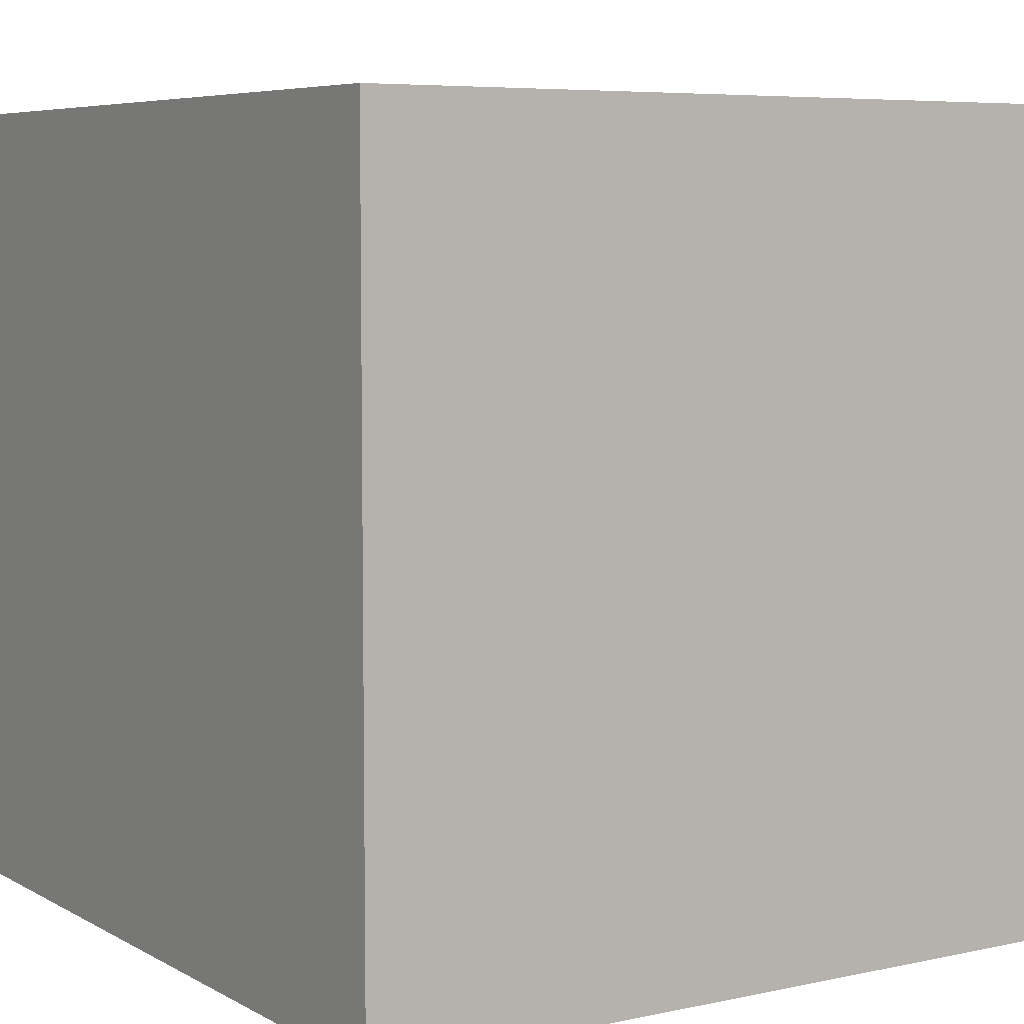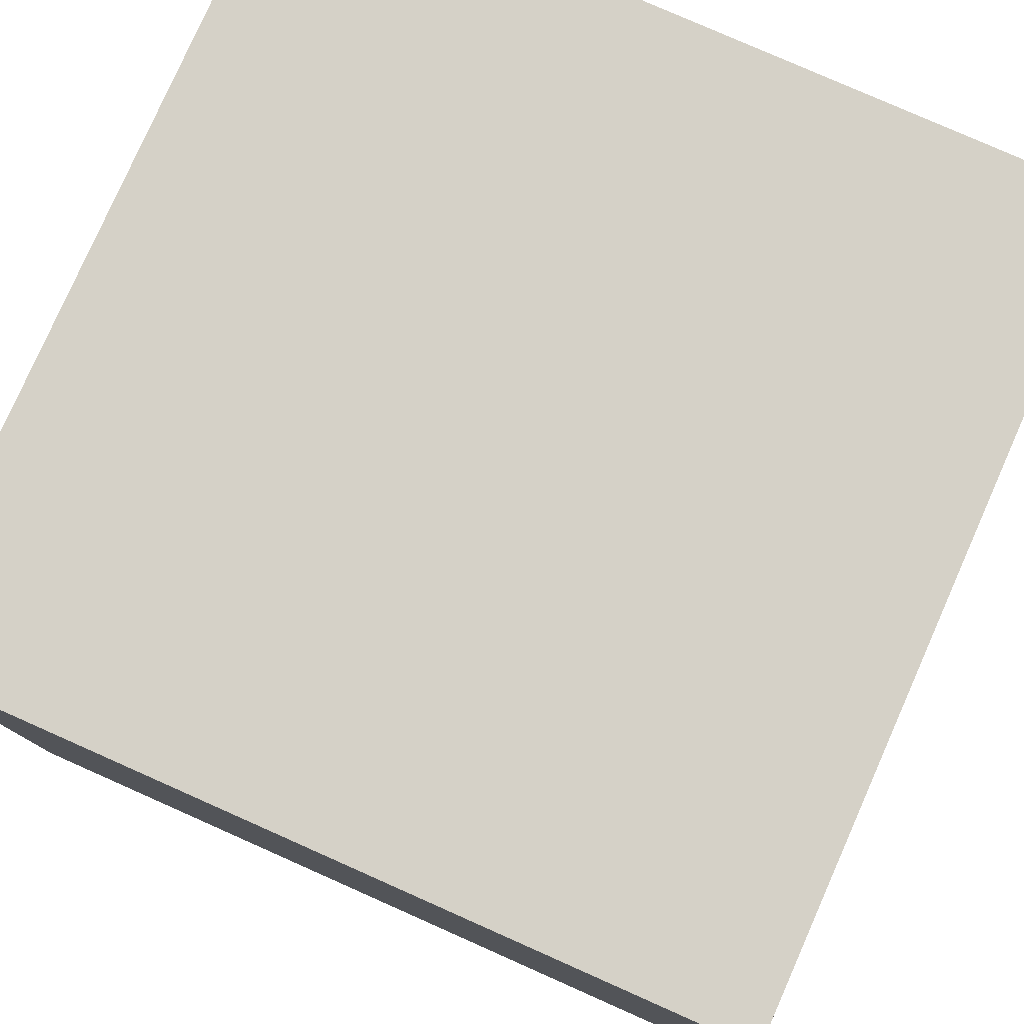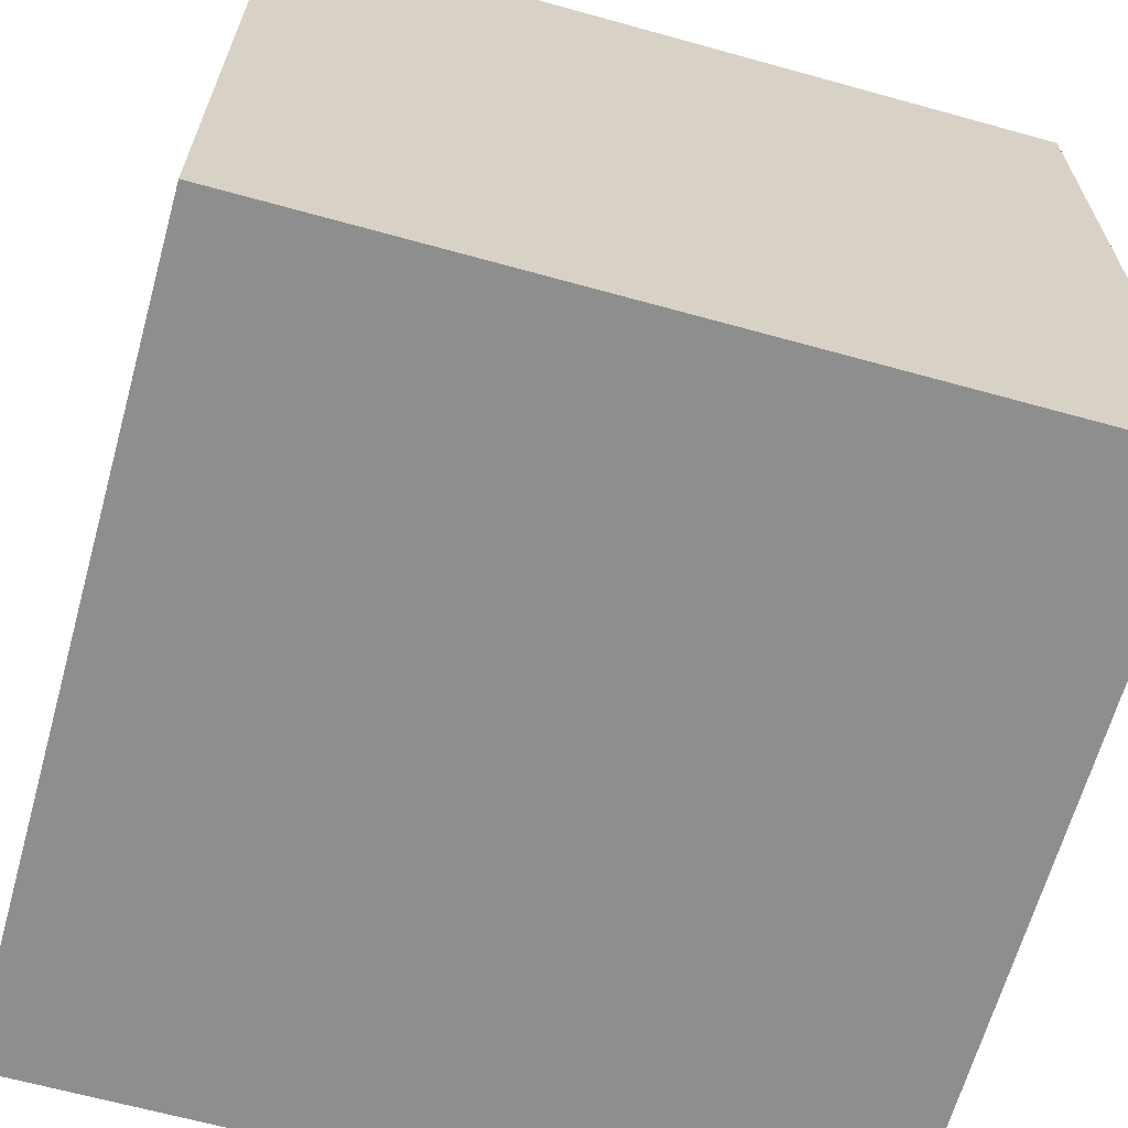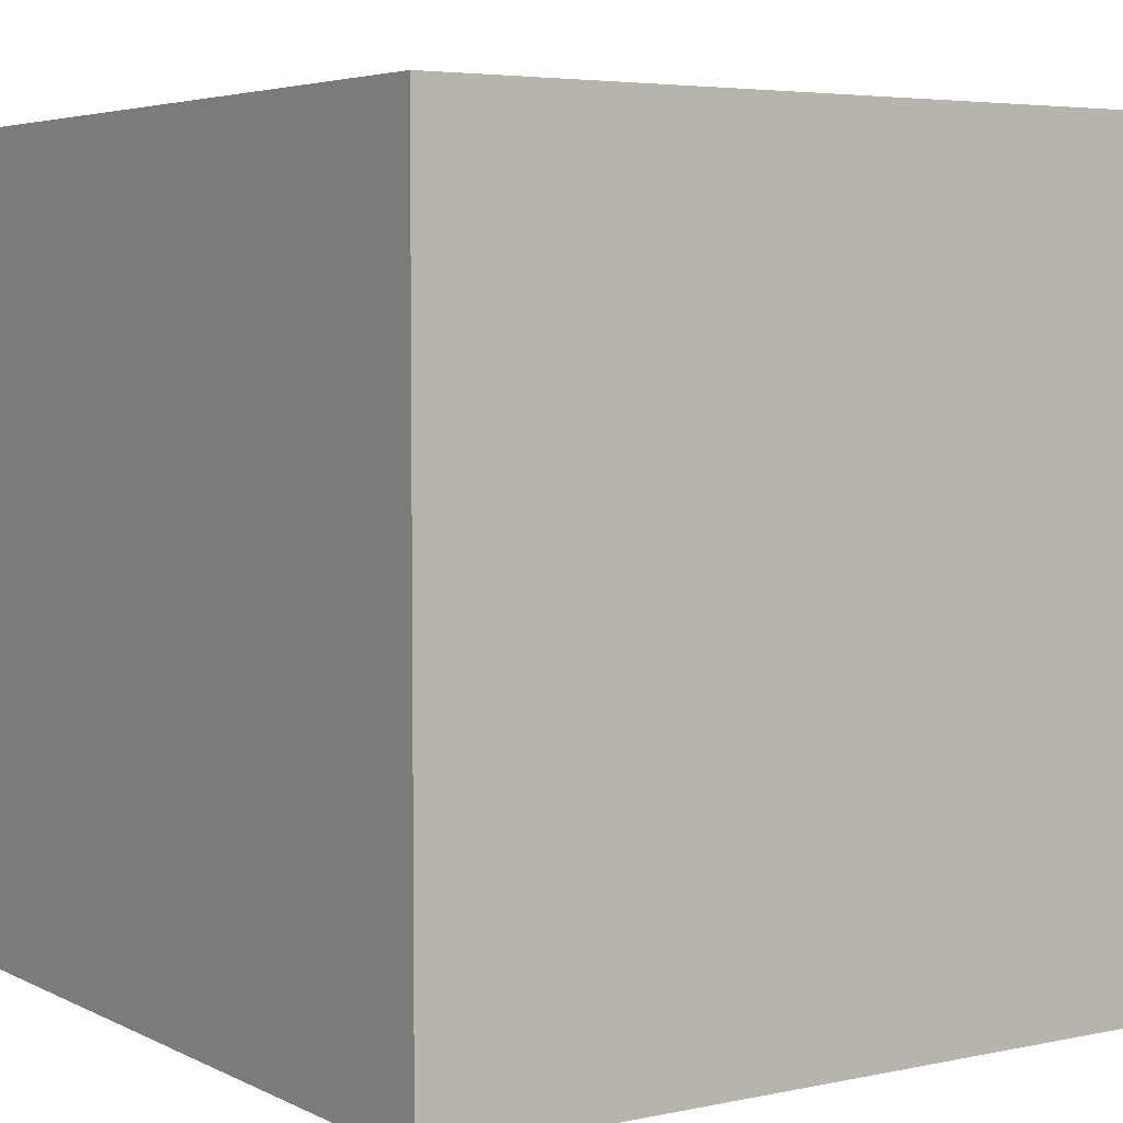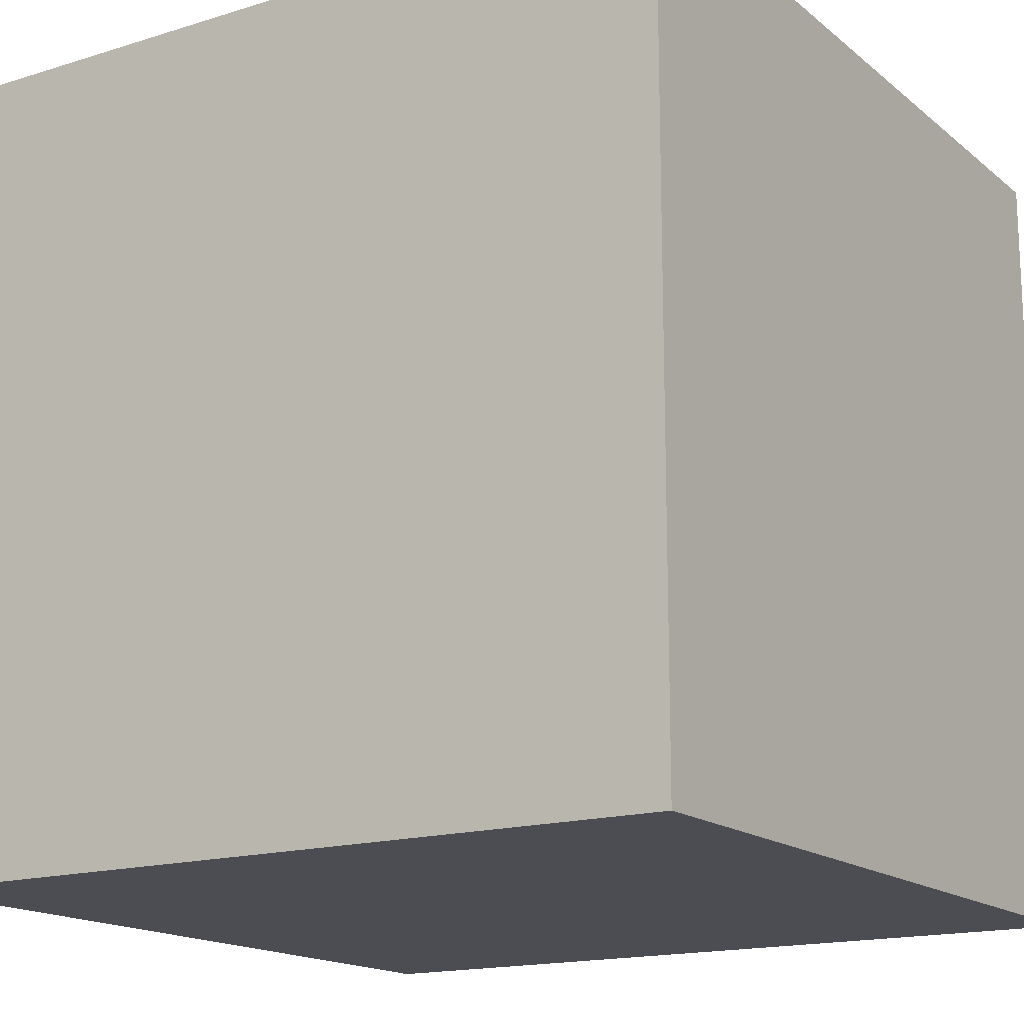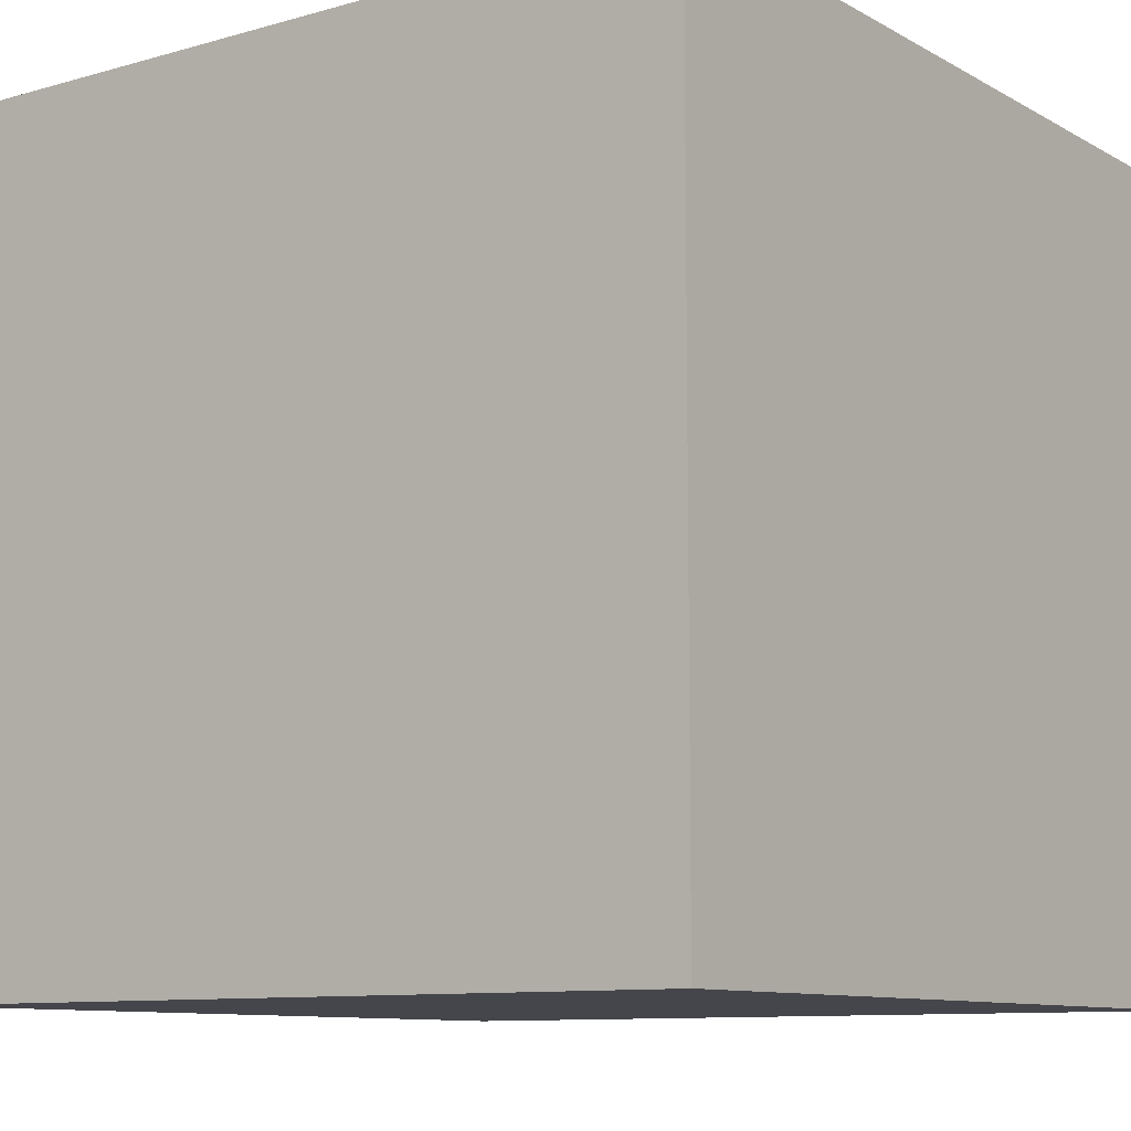
<metadata>
{"format":"obj","ext":"obj","renderer":"f3d","projection":"perspective","resolution":1024,"background":"white","views":[{"elev":6.3,"azim":57.2,"up":"+Y"},{"elev":79.2,"azim":113.9,"up":"+Z"},{"elev":-65.0,"azim":-105.6,"up":"+Y"},{"elev":4.7,"azim":-123.9,"up":"+Y"},{"elev":-16.3,"azim":122.5,"up":"+Z"},{"elev":-10.0,"azim":-144.0,"up":"+Y"}]}
</metadata>
<code>
o Cube
v 1 -1 -1
v 1 -1 1
v -1 -1 1
v -1 -1 -1
v 1 1 -1
v 1 1 1
v -1 1 1
v -1 1 -1
f 2 4 1
f 8 6 5
f 5 2 1
f 6 3 2
f 3 8 4
f 1 8 5
f 2 3 4
f 8 7 6
f 5 6 2
f 6 7 3
f 3 7 8
f 1 4 8

</code>
